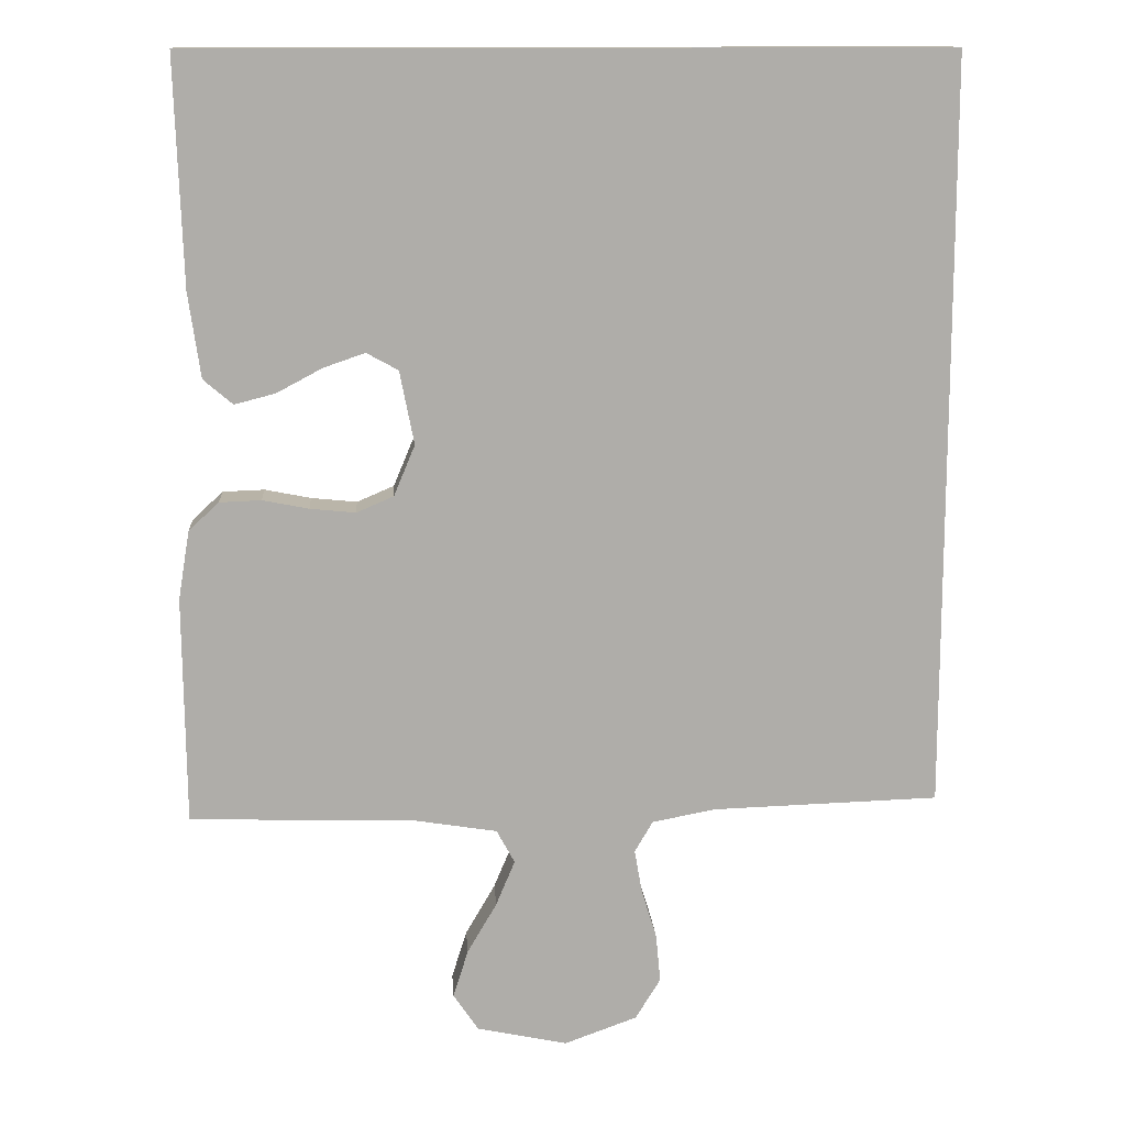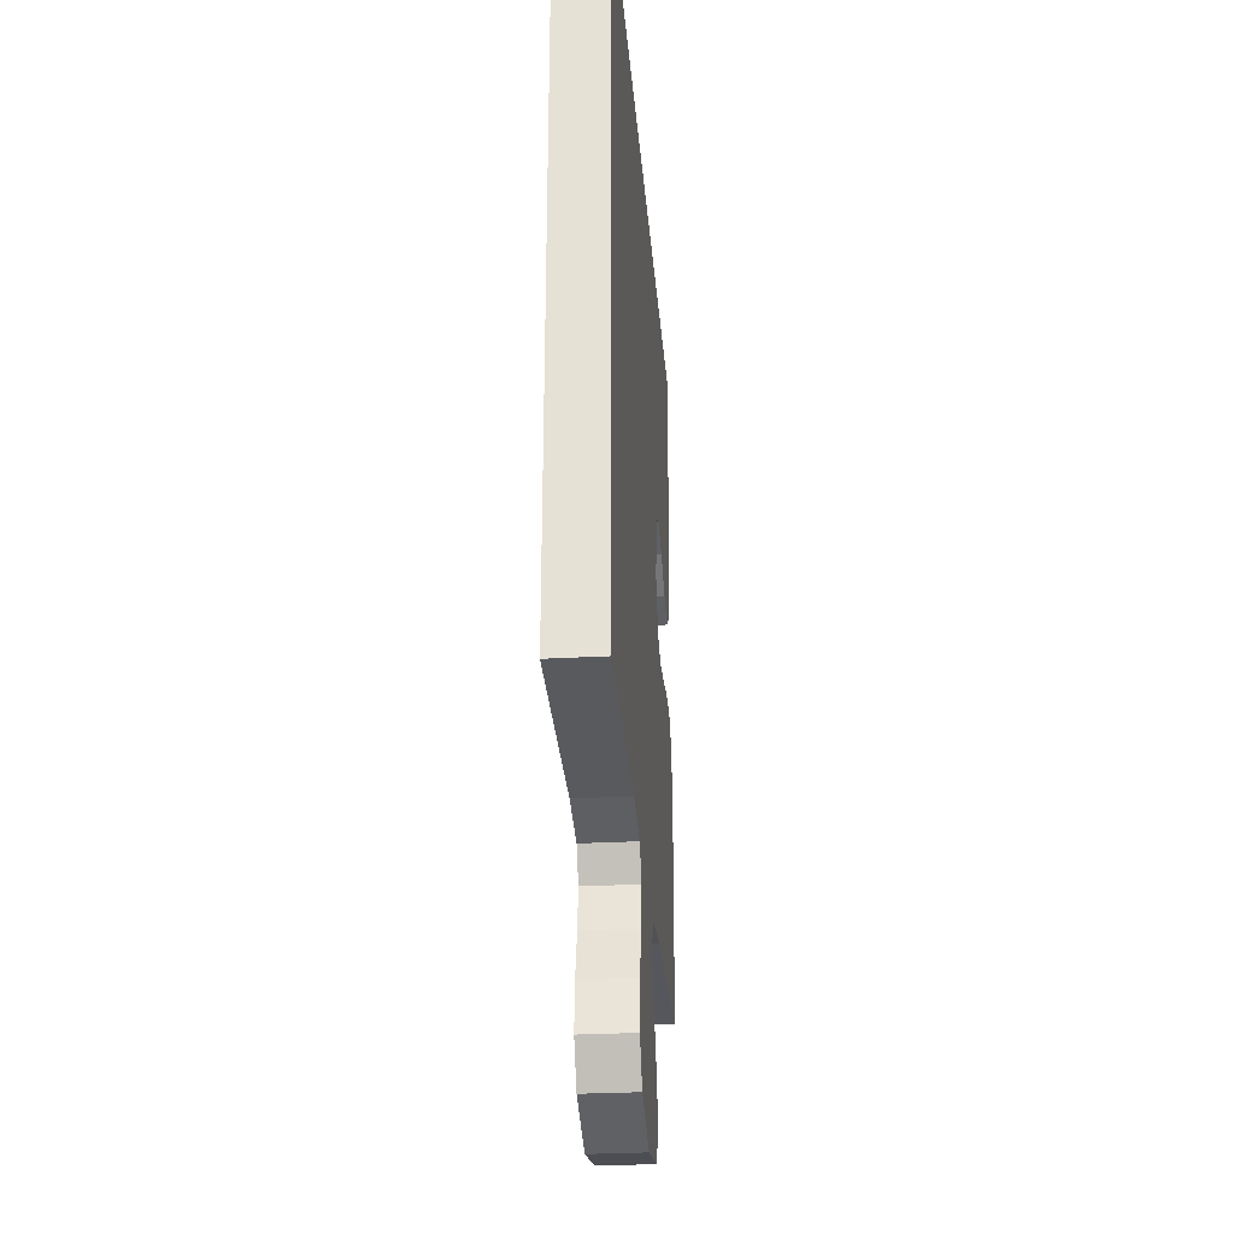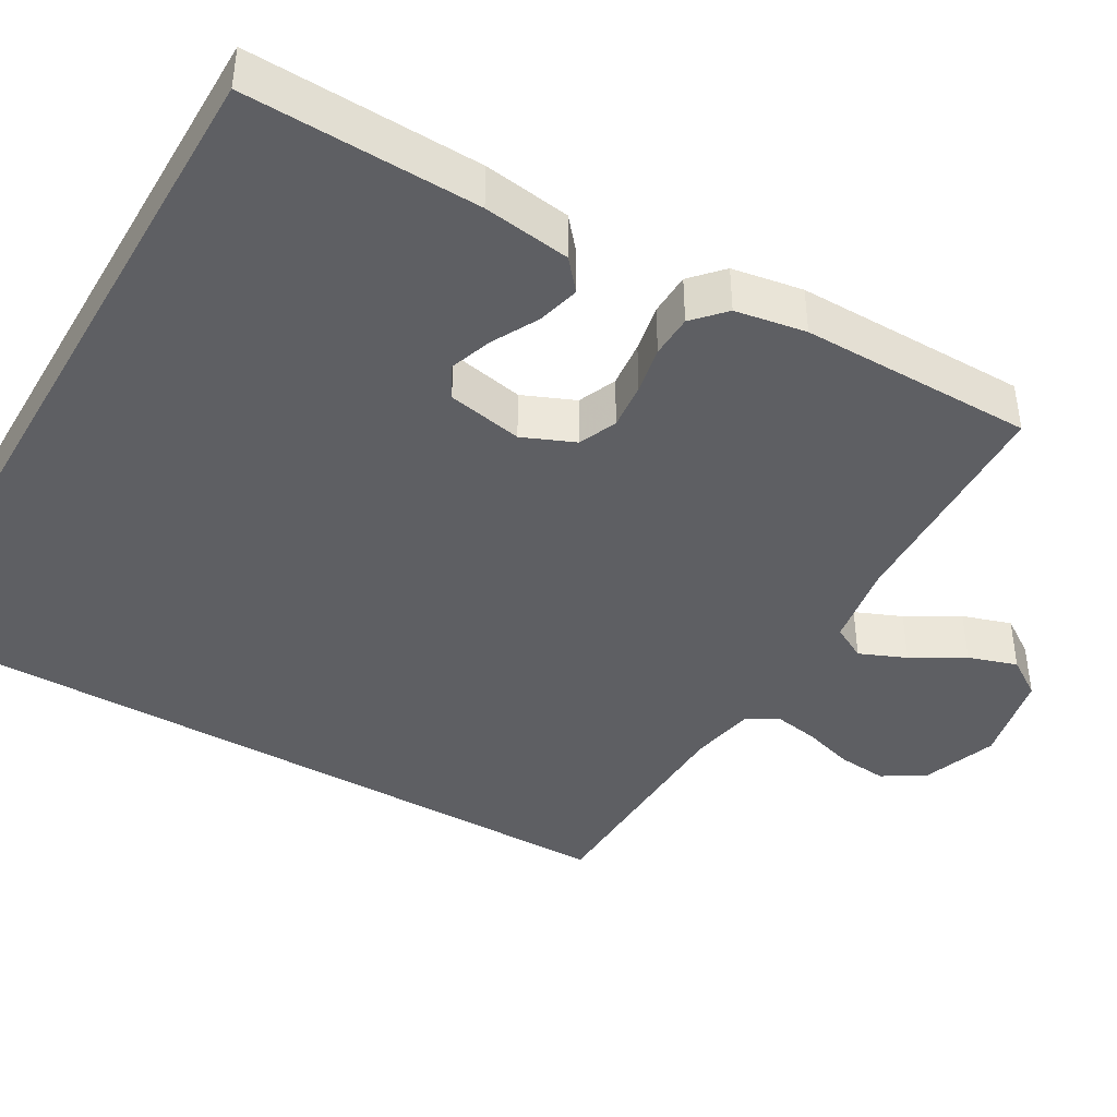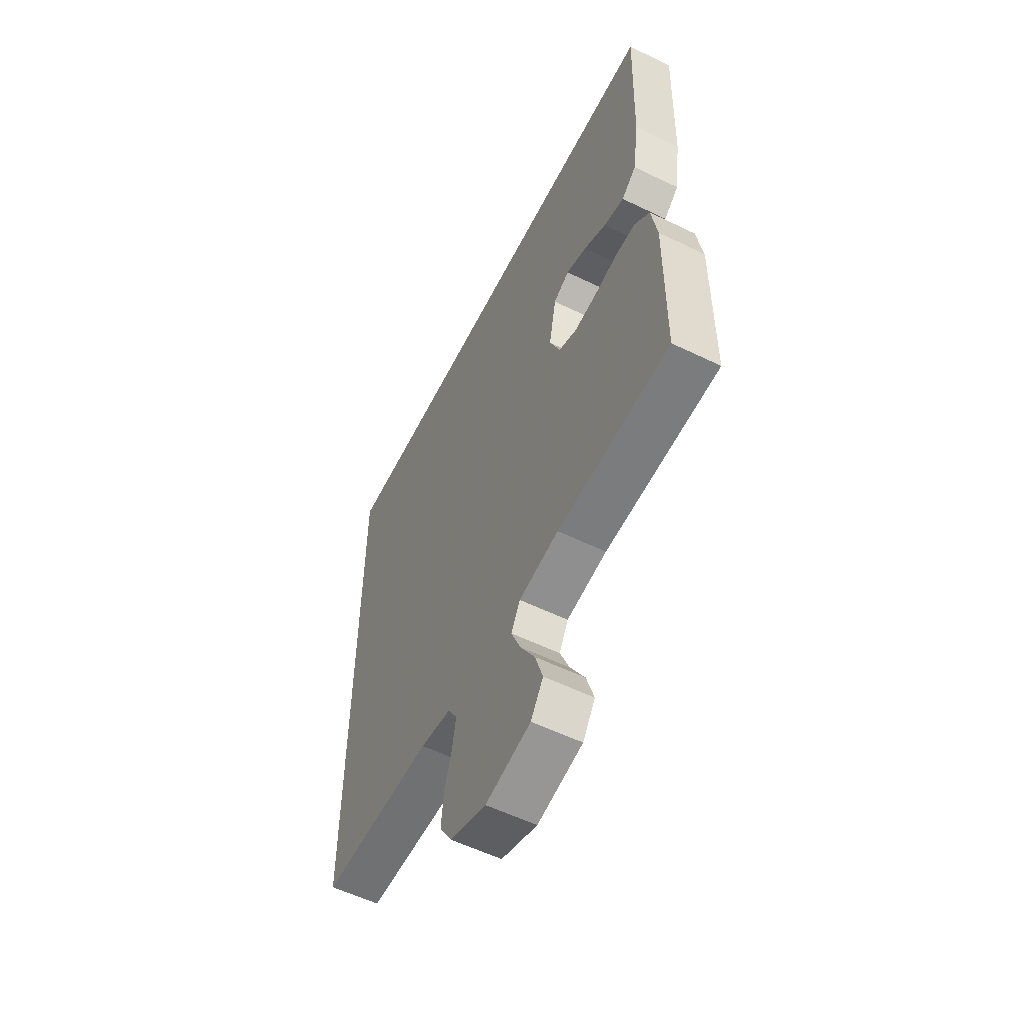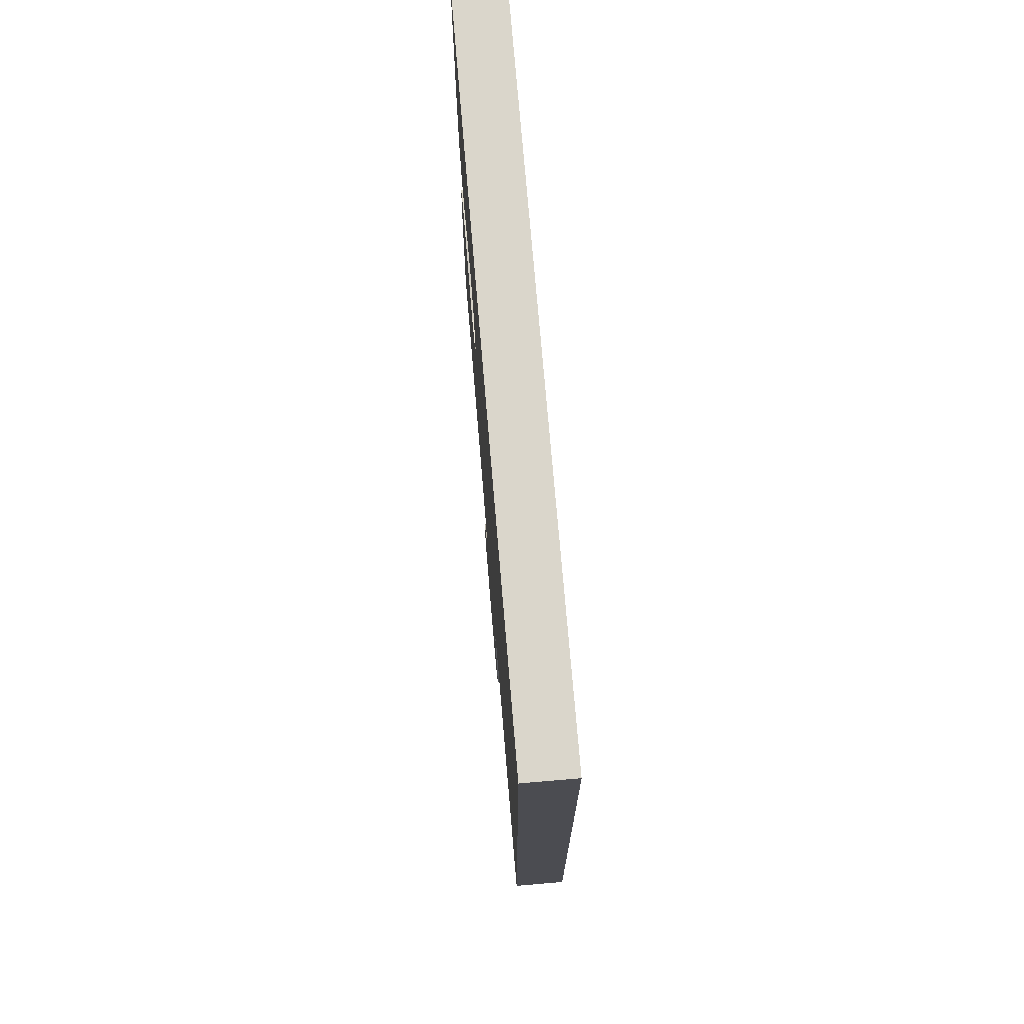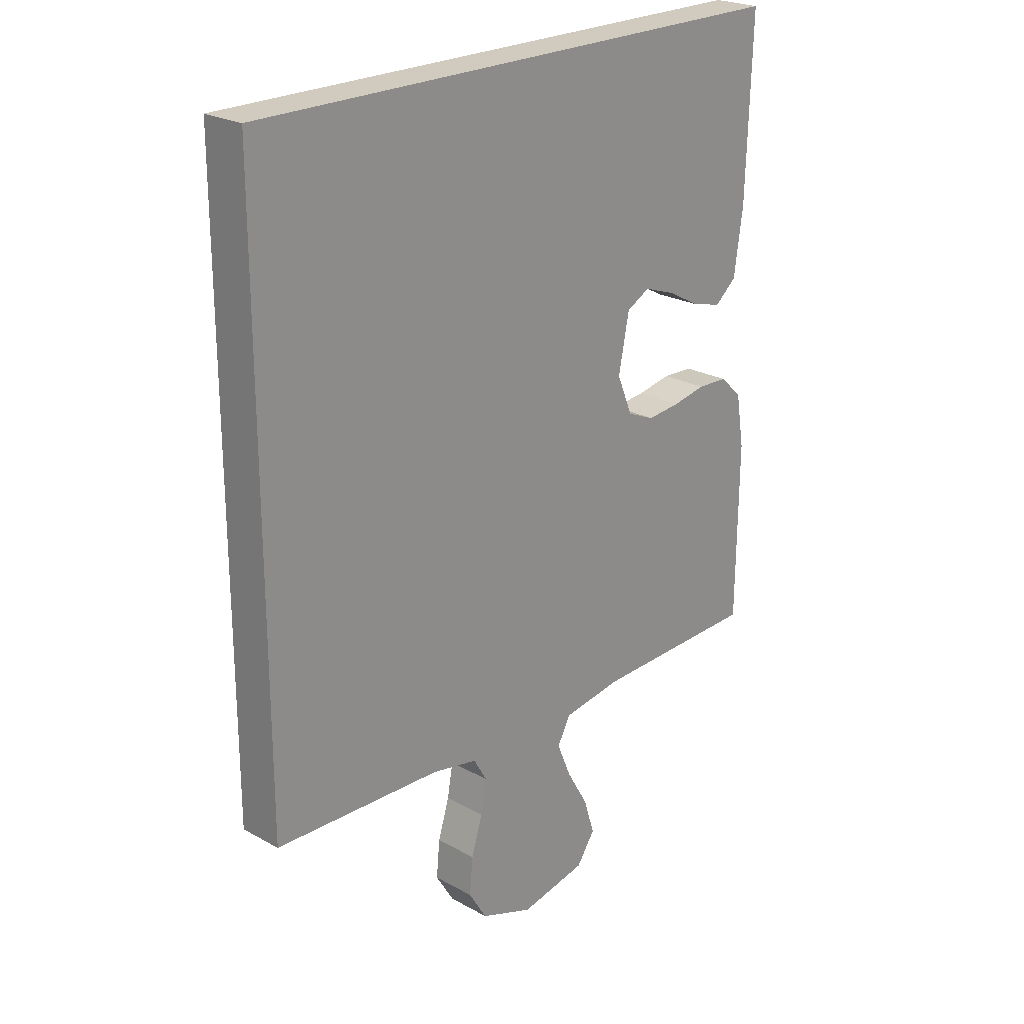
<metadata>
{"format":"obj","ext":"obj","renderer":"f3d","projection":"perspective","resolution":1024,"background":"white","views":[{"elev":13.0,"azim":176.2,"up":"+Z"},{"elev":-29.2,"azim":-85.3,"up":"+Z"},{"elev":-41.9,"azim":60.0,"up":"+Y"},{"elev":-57.0,"azim":63.2,"up":"+Z"},{"elev":74.0,"azim":-94.8,"up":"+Z"},{"elev":23.5,"azim":-47.0,"up":"+Z"}]}
</metadata>
<code>
v -0.5 0.07 -0.492
v -0.5 0.07 0.5
v 0.49 0.07 0.5
v 0.48 0.07 0.2
v 0.464 0.07 0.088
v 0.425 0.07 0.055
v 0.371 0.07 0.069
v 0.311 0.07 0.101
v 0.256 0.07 0.12
v 0.214 0.07 0.097
v 0.195 0.07 0
v 0.223 0.07 -0.067
v 0.272 0.07 -0.088
v 0.332 0.07 -0.082
v 0.393 0.07 -0.07
v 0.448 0.07 -0.072
v 0.488 0.07 -0.109
v 0.503 0.07 -0.2
v 0.5 0.07 -0.5
v 0.2 0.07 -0.509
v 0.093 0.07 -0.526
v 0.069 0.07 -0.57
v 0.094 0.07 -0.63
v 0.133 0.07 -0.697
v 0.153 0.07 -0.76
v 0.12 0.07 -0.809
v 0 0.07 -0.834
v -0.096 0.07 -0.799
v -0.129 0.07 -0.745
v -0.123 0.07 -0.681
v -0.103 0.07 -0.616
v -0.093 0.07 -0.559
v -0.117 0.07 -0.518
v -0.2 0.07 -0.502
v -0.5 0 -0.492
v -0.5 0 0.5
v 0.49 0 0.5
v 0.48 0 0.2
v 0.464 0 0.088
v 0.425 0 0.055
v 0.371 0 0.069
v 0.311 0 0.101
v 0.256 0 0.12
v 0.214 0 0.097
v 0.195 0 0
v 0.223 0 -0.067
v 0.272 0 -0.088
v 0.332 0 -0.082
v 0.393 0 -0.07
v 0.448 0 -0.072
v 0.488 0 -0.109
v 0.503 0 -0.2
v 0.5 0 -0.5
v 0.2 0 -0.509
v 0.093 0 -0.526
v 0.069 0 -0.57
v 0.094 0 -0.63
v 0.133 0 -0.697
v 0.153 0 -0.76
v 0.12 0 -0.809
v 0 0 -0.834
v -0.096 0 -0.799
v -0.129 0 -0.745
v -0.123 0 -0.681
v -0.103 0 -0.616
v -0.093 0 -0.559
v -0.117 0 -0.518
v -0.2 0 -0.502
f 28 29 30 31
f 28 31 32
f 27 28 32
f 26 27 32
f 23 24 25 26
f 22 23 26 32
f 21 22 32 33
f 17 18 19 20
f 14 15 16 17
f 13 14 17 20
f 12 13 20 21
f 5 6 7 8
f 5 8 9
f 4 5 9
f 3 4 9
f 34 1 2 3
f 11 12 21 33
f 10 11 33 34
f 3 9 10
f 3 10 34
f 65 64 63 62
f 66 65 62
f 66 62 61
f 66 61 60
f 60 59 58 57
f 66 60 57 56
f 67 66 56 55
f 54 53 52 51
f 51 50 49 48
f 54 51 48 47
f 55 54 47 46
f 42 41 40 39
f 43 42 39
f 43 39 38
f 43 38 37
f 37 36 35 68
f 67 55 46 45
f 68 67 45 44
f 44 43 37
f 68 44 37
f 1 35 36 2
f 2 36 37 3
f 3 37 38 4
f 4 38 39 5
f 5 39 40 6
f 6 40 41 7
f 7 41 42 8
f 8 42 43 9
f 9 43 44 10
f 10 44 45 11
f 11 45 46 12
f 12 46 47 13
f 13 47 48 14
f 14 48 49 15
f 15 49 50 16
f 16 50 51 17
f 17 51 52 18
f 18 52 53 19
f 19 53 54 20
f 20 54 55 21
f 21 55 56 22
f 22 56 57 23
f 23 57 58 24
f 24 58 59 25
f 25 59 60 26
f 26 60 61 27
f 27 61 62 28
f 28 62 63 29
f 29 63 64 30
f 30 64 65 31
f 31 65 66 32
f 32 66 67 33
f 33 67 68 34
f 34 68 35 1

</code>
